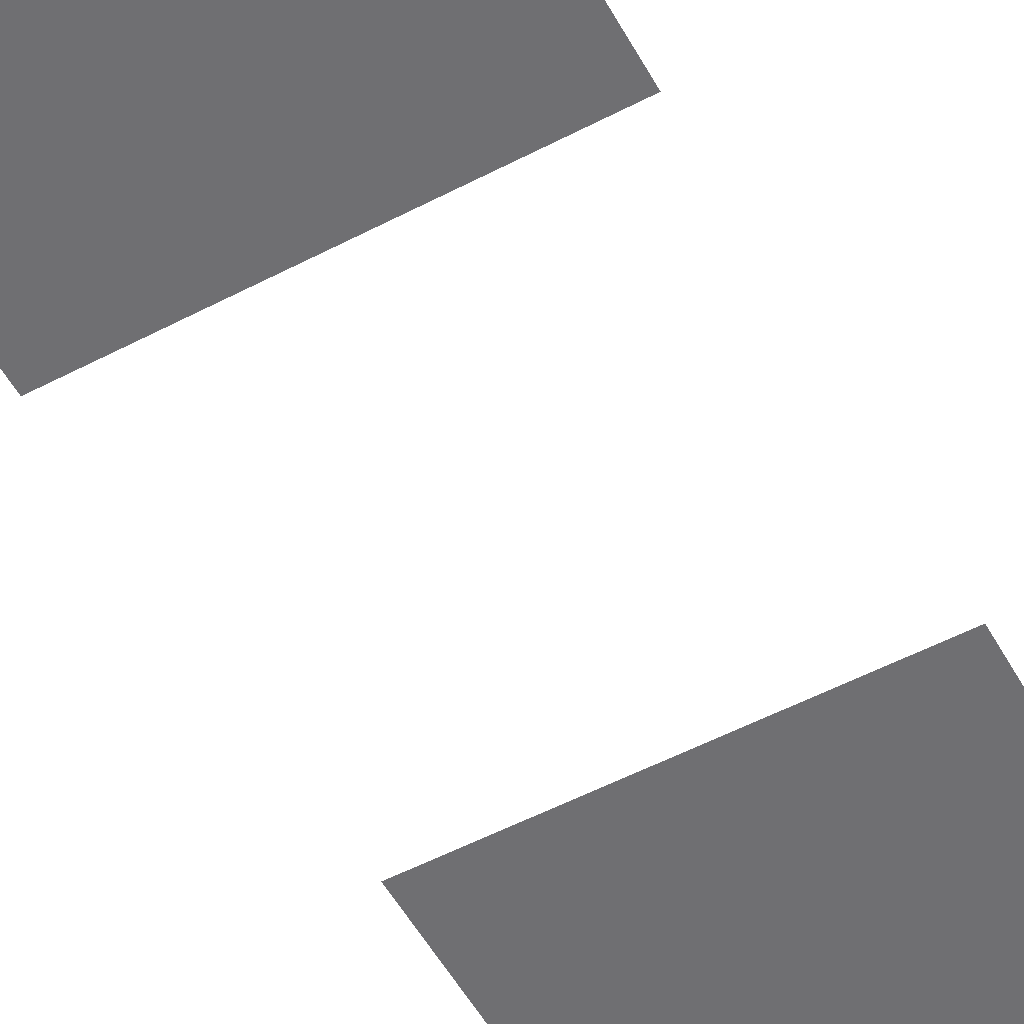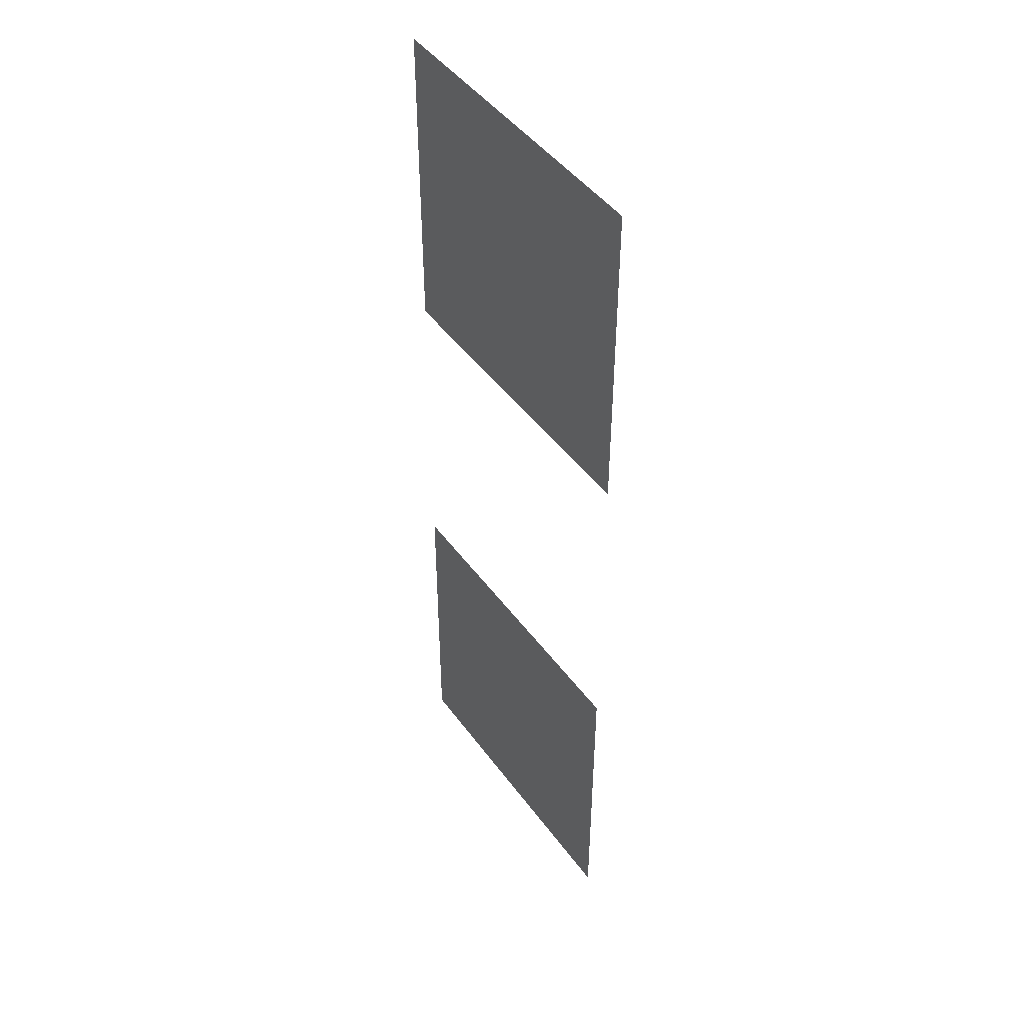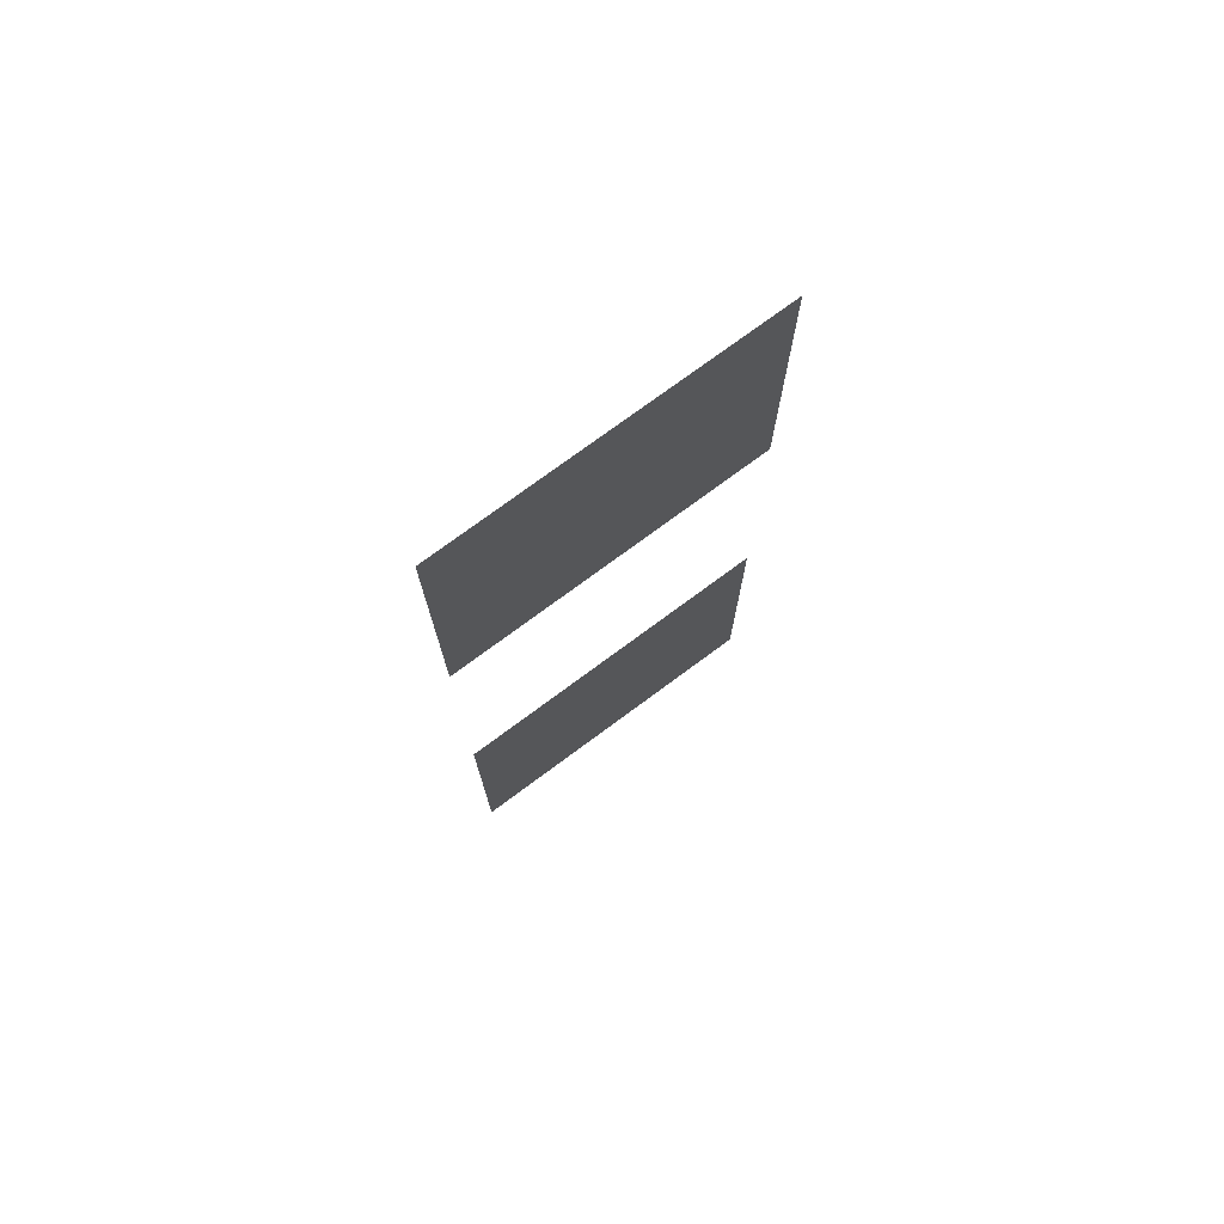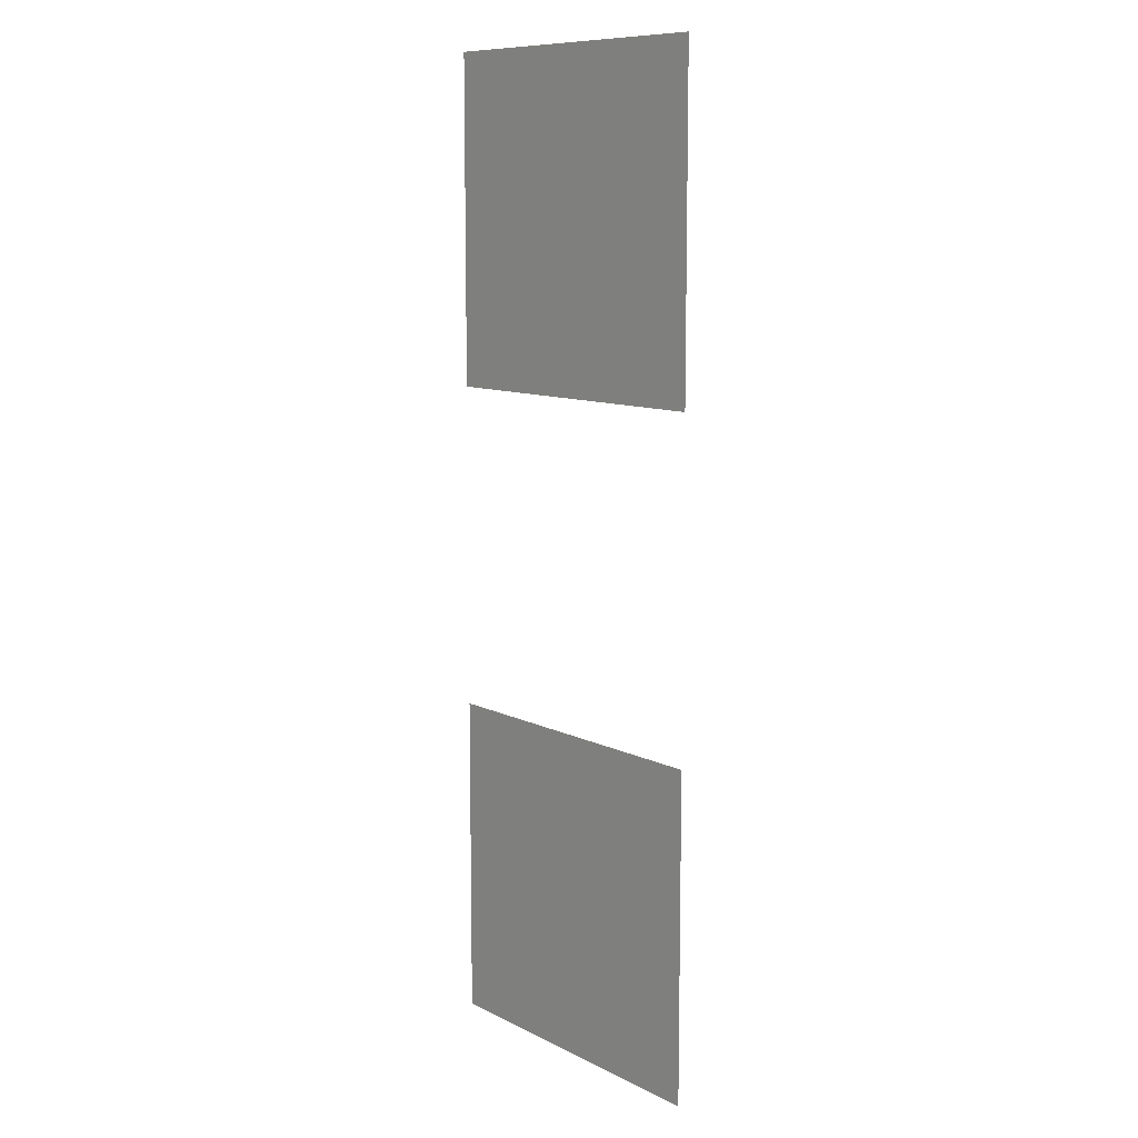
<metadata>
{"format":"obj","ext":"obj","renderer":"f3d","projection":"perspective","resolution":1024,"background":"white","views":[{"elev":-54.7,"azim":-151.1,"up":"+Z"},{"elev":45.8,"azim":-123.9,"up":"+Y"},{"elev":75.3,"azim":-36.5,"up":"+Y"},{"elev":10.1,"azim":-128.9,"up":"+Y"}]}
</metadata>
<code>
v -10 -6 0
v -10.5 -6 0
v -10.5 -5.5 0
v -10 -5.5 0
v -10 -7 0
v -10.5 -7 0
v -10.5 -6.5 0
v -10 -6.5 0
g Map_Master_mesh_0538
f 1 2 3 4
f 5 6 7 8

</code>
